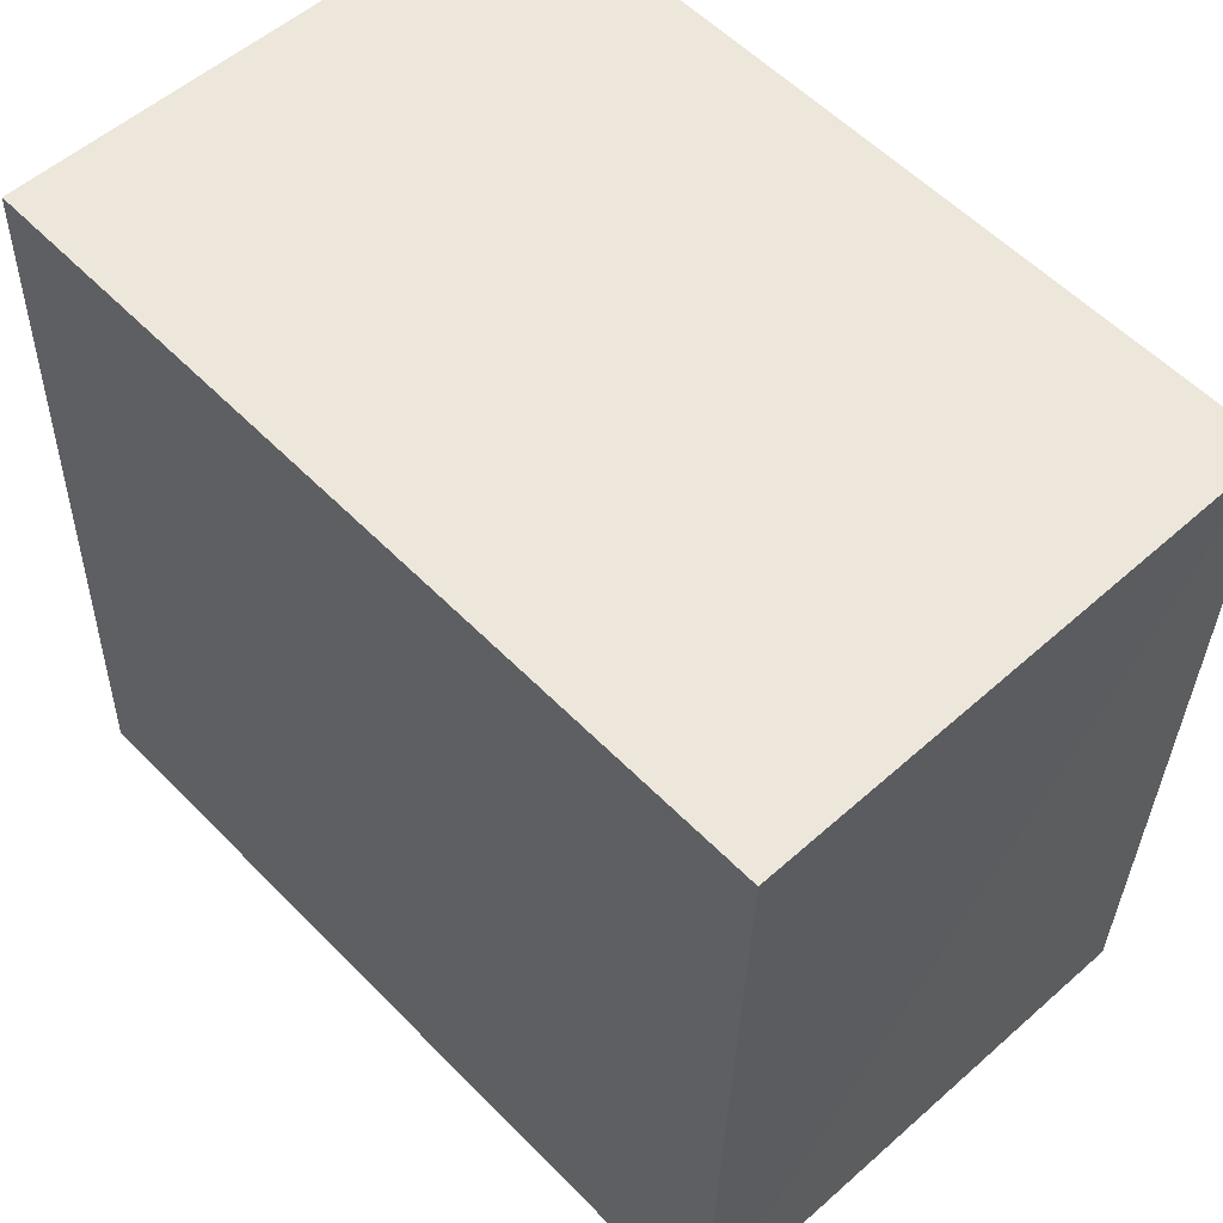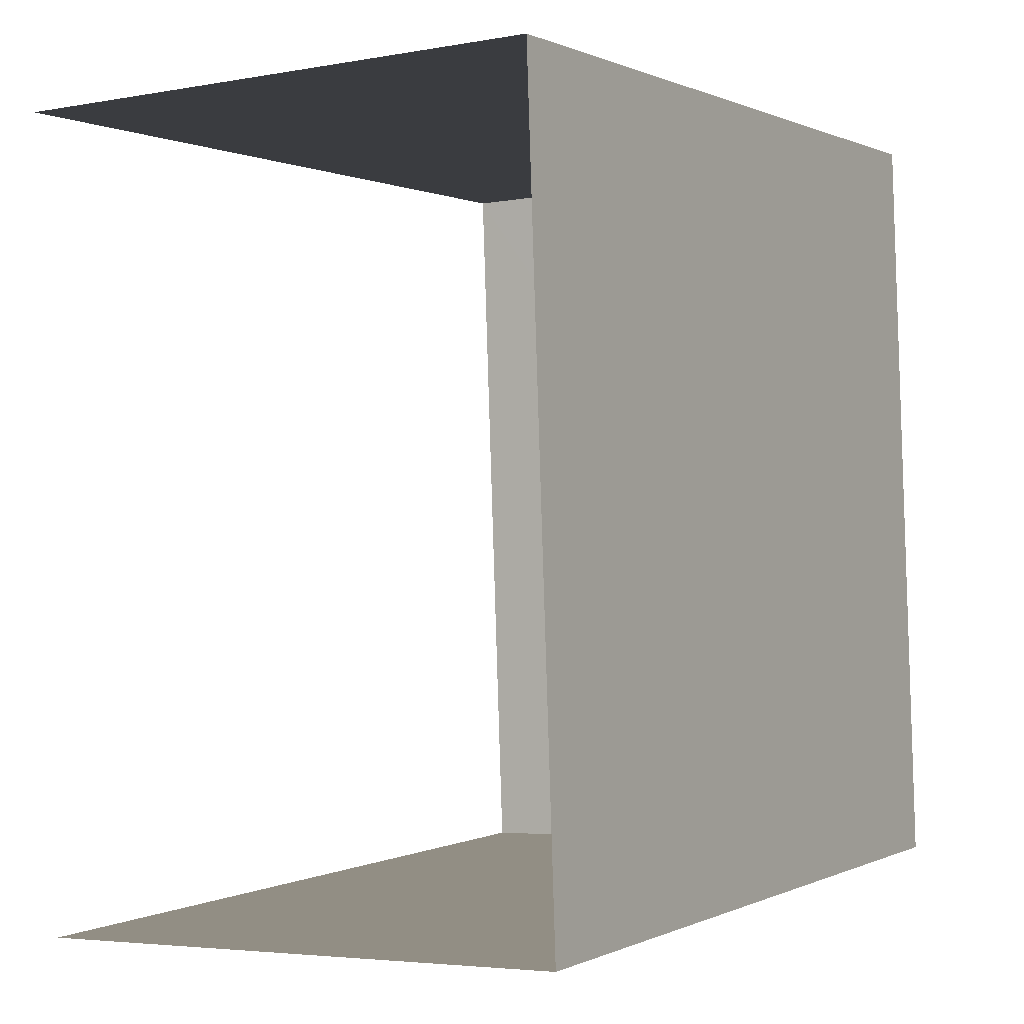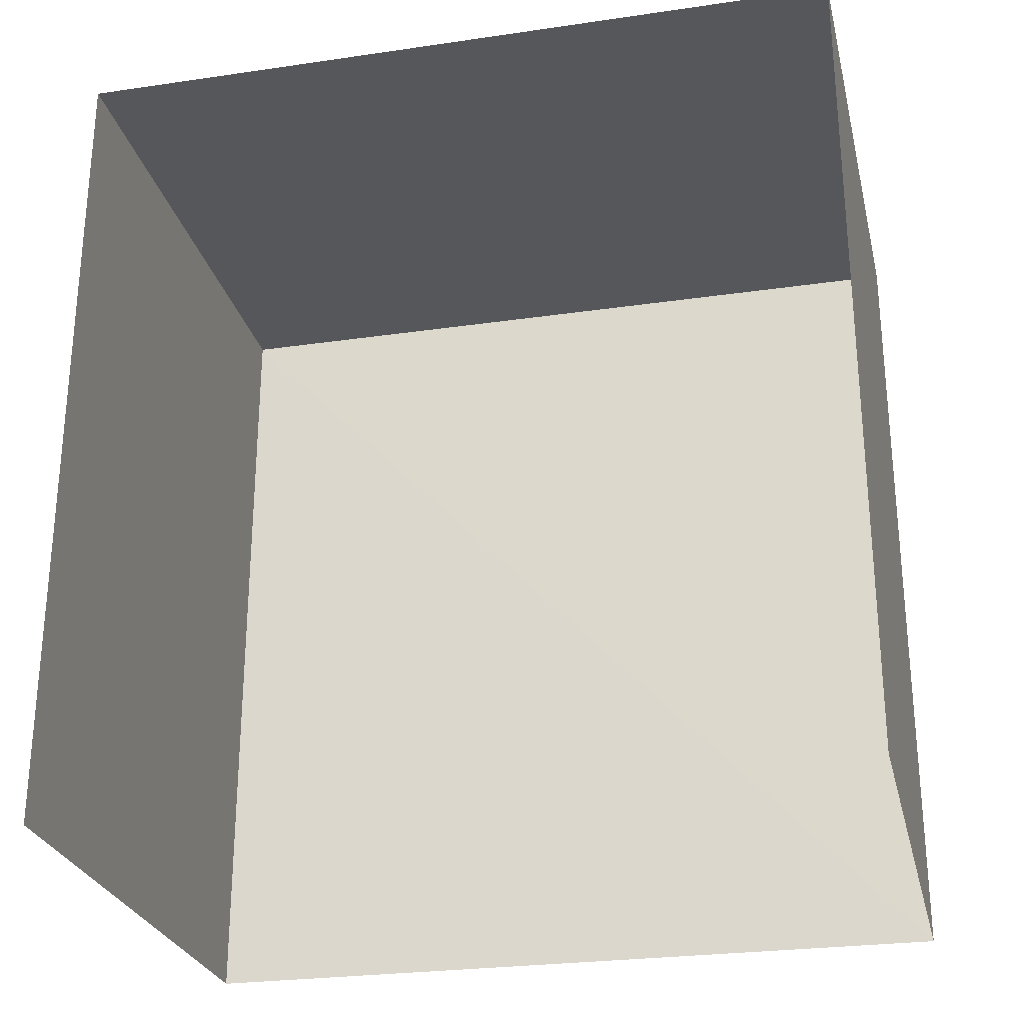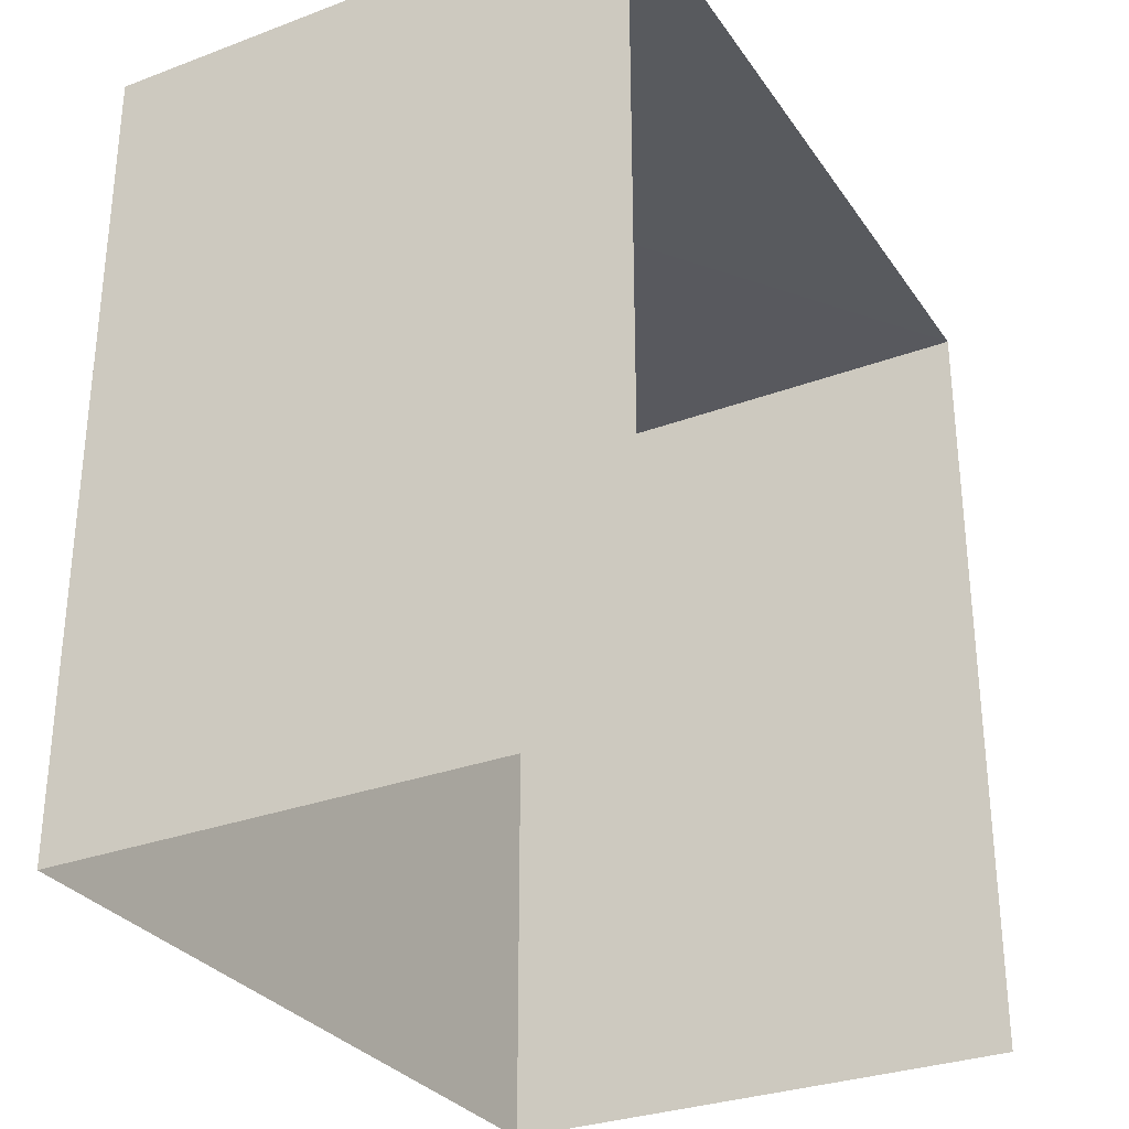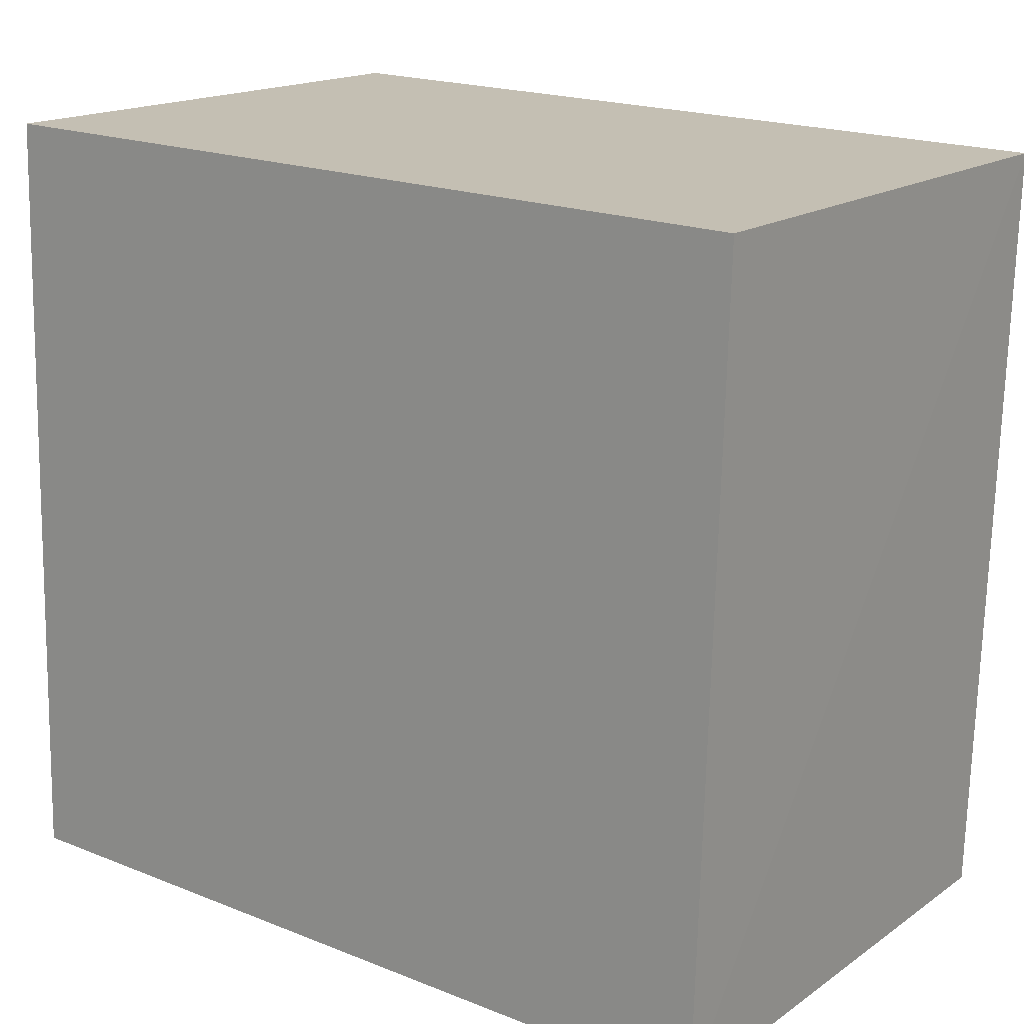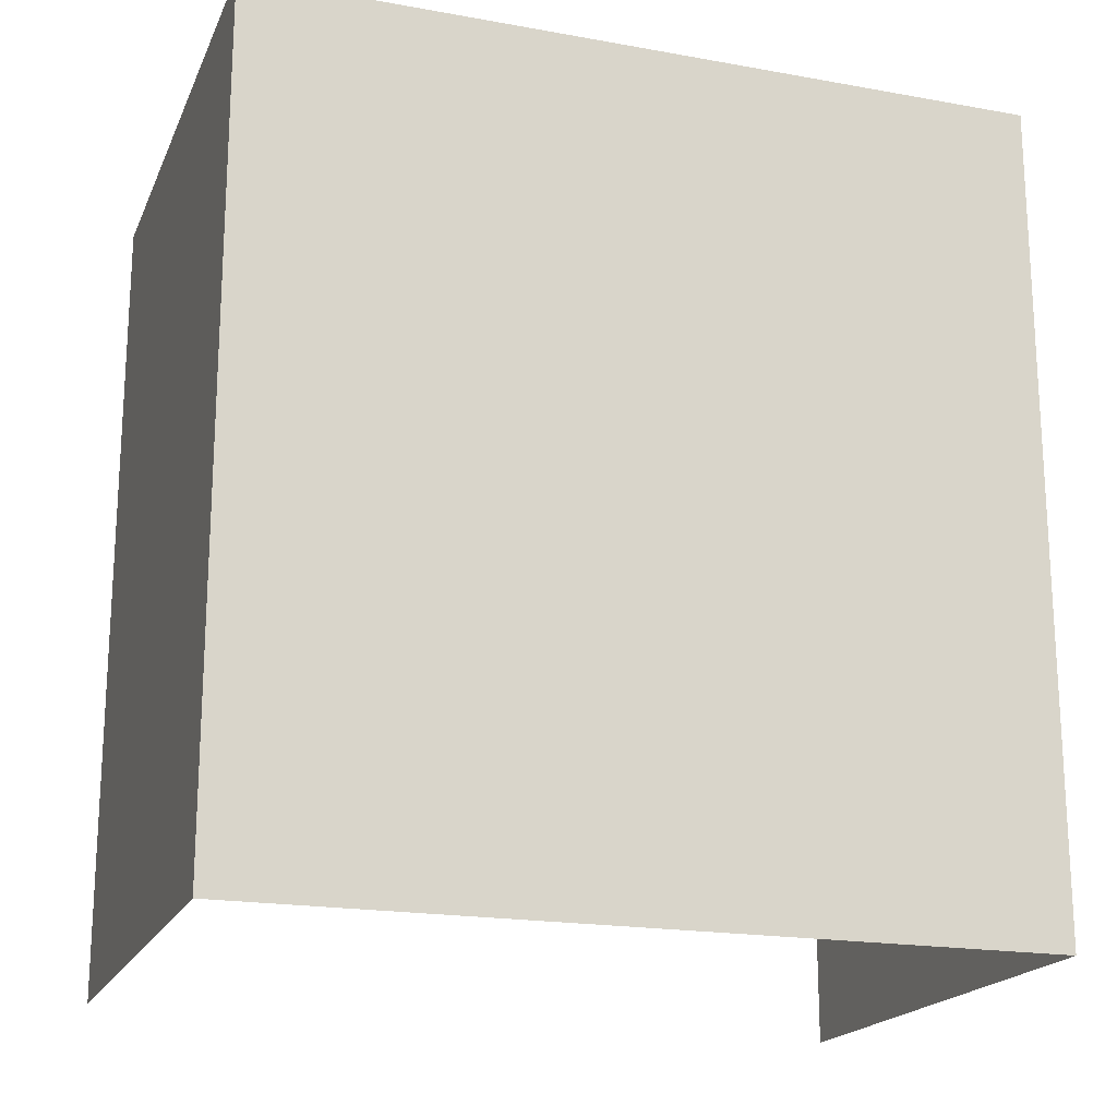
<metadata>
{"format":"obj","ext":"obj","renderer":"f3d","projection":"perspective","resolution":1024,"background":"white","views":[{"elev":56.9,"azim":-43.4,"up":"+Y"},{"elev":0.3,"azim":-149.3,"up":"+Y"},{"elev":-27.3,"azim":100.9,"up":"+Z"},{"elev":-30.4,"azim":26.4,"up":"+Z"},{"elev":19.3,"azim":-53.4,"up":"+Y"},{"elev":-19.0,"azim":-111.0,"up":"+Z"}]}
</metadata>
<code>
v -3.738e+05 -1.056e+05 19.86
v -3.738e+05 -1.056e+05 19.86
v -3.738e+05 -1.056e+05 19.86
v -3.738e+05 -1.056e+05 19.86
v -3.738e+05 -1.056e+05 23.5
v -3.738e+05 -1.056e+05 23.5
v -3.738e+05 -1.056e+05 23.5
v -3.738e+05 -1.056e+05 23.5
f 1 2 3
f 4 1 3
f 6 4 3
f 7 6 3
f 5 6 7
f 8 5 7
f 5 1 4
f 6 5 4
f 5 2 1
f 5 8 2
f 8 3 2
f 8 7 3

</code>
